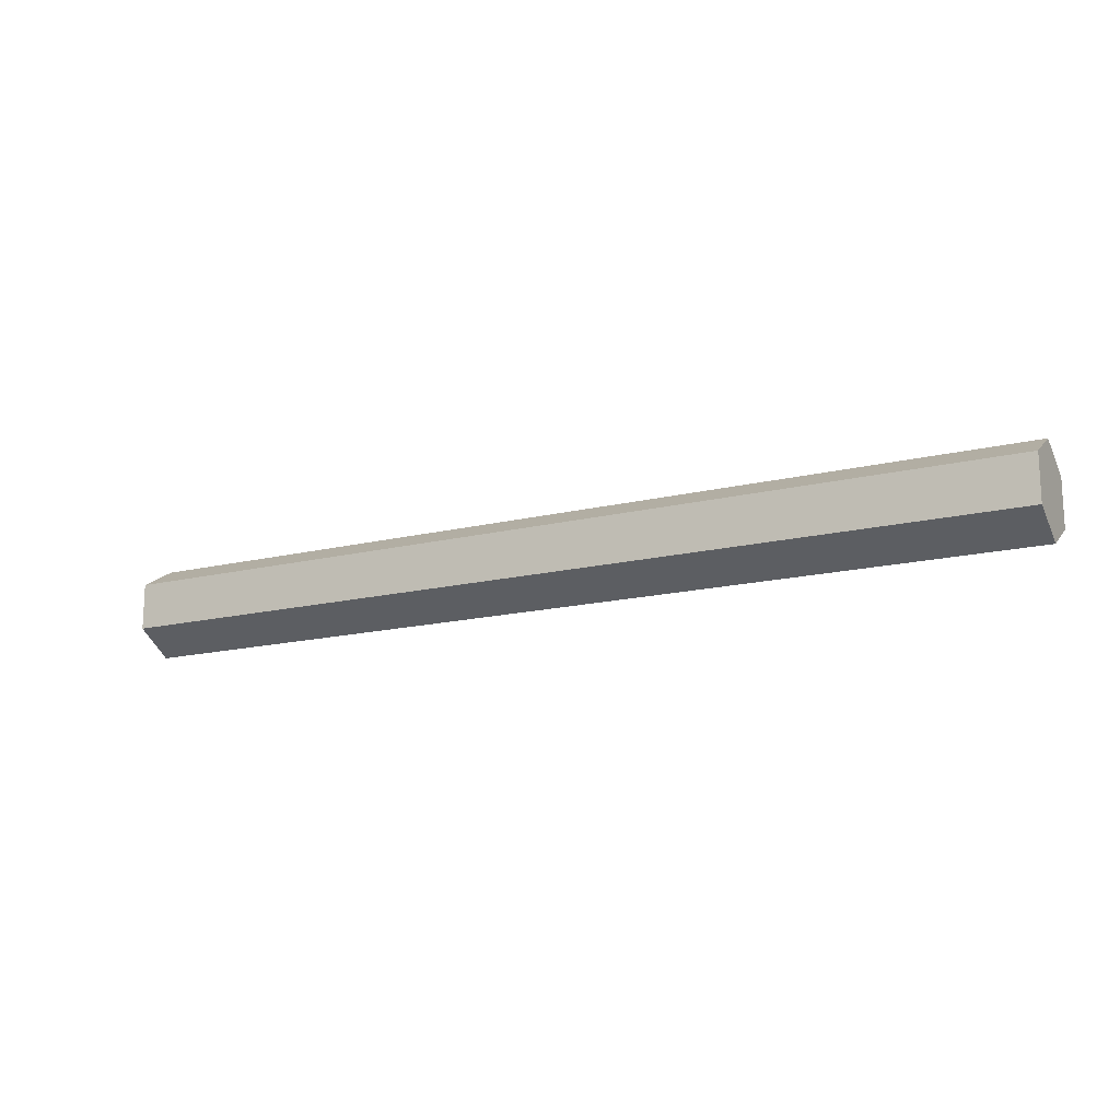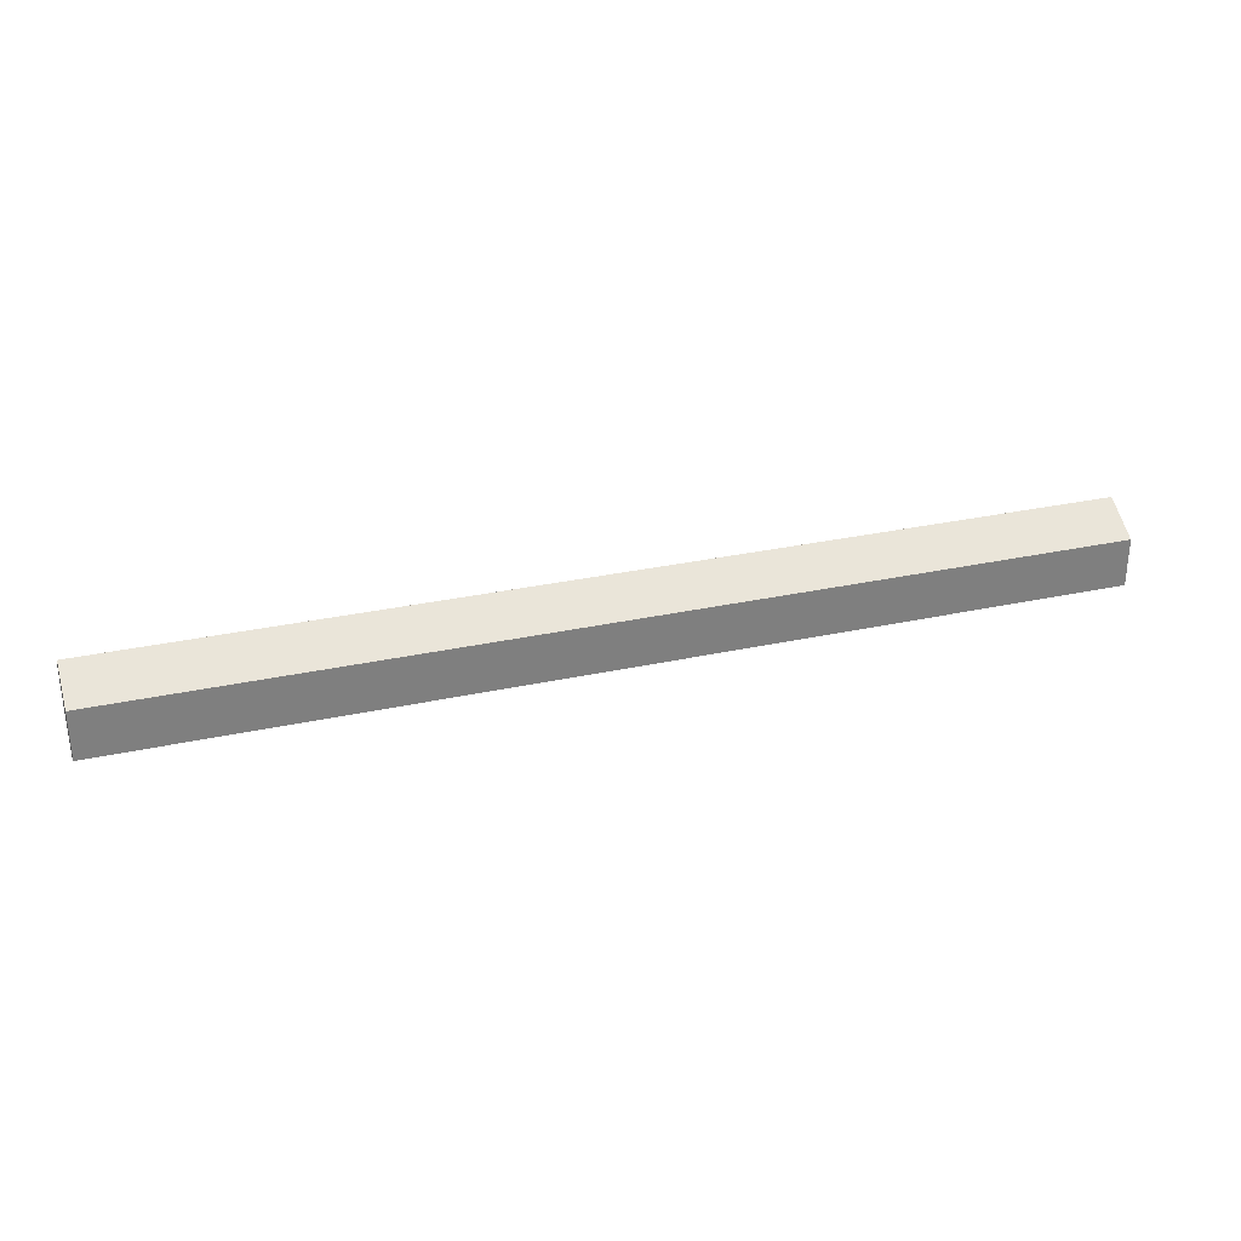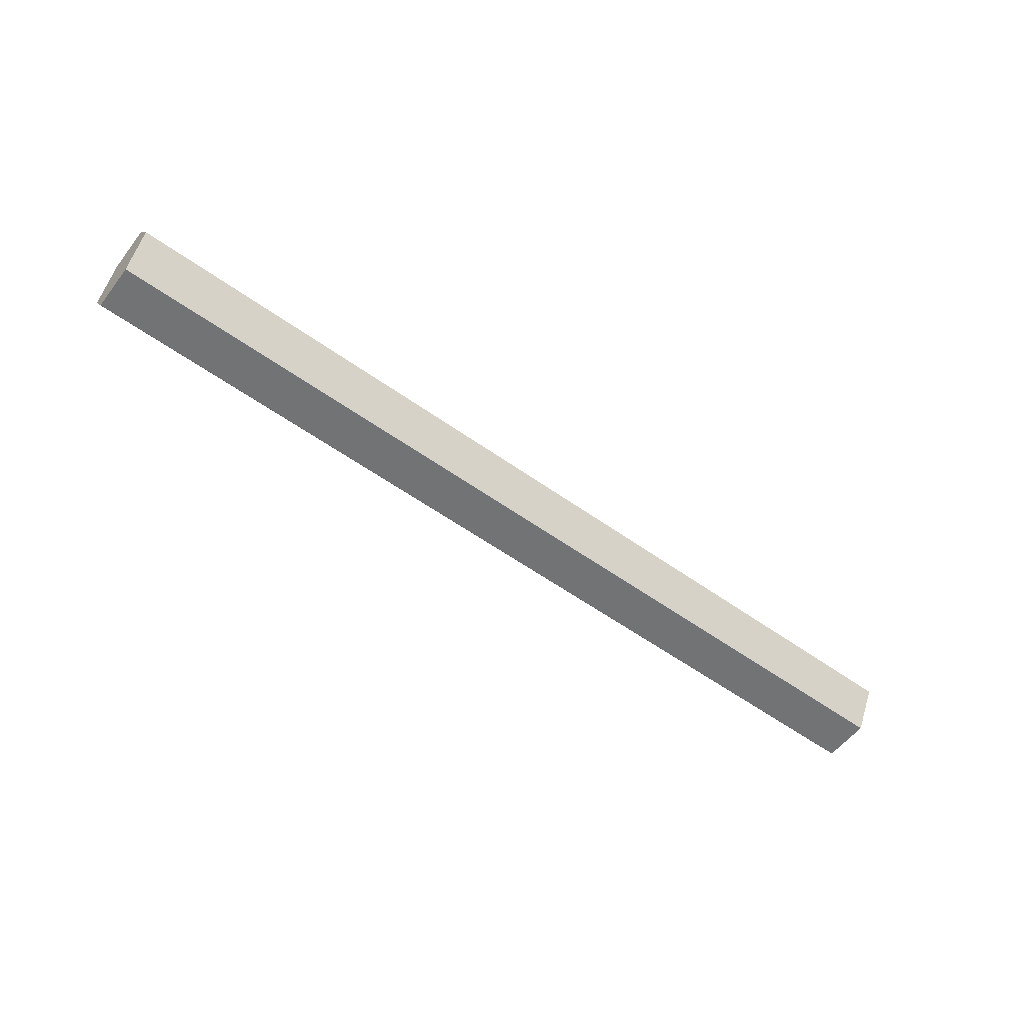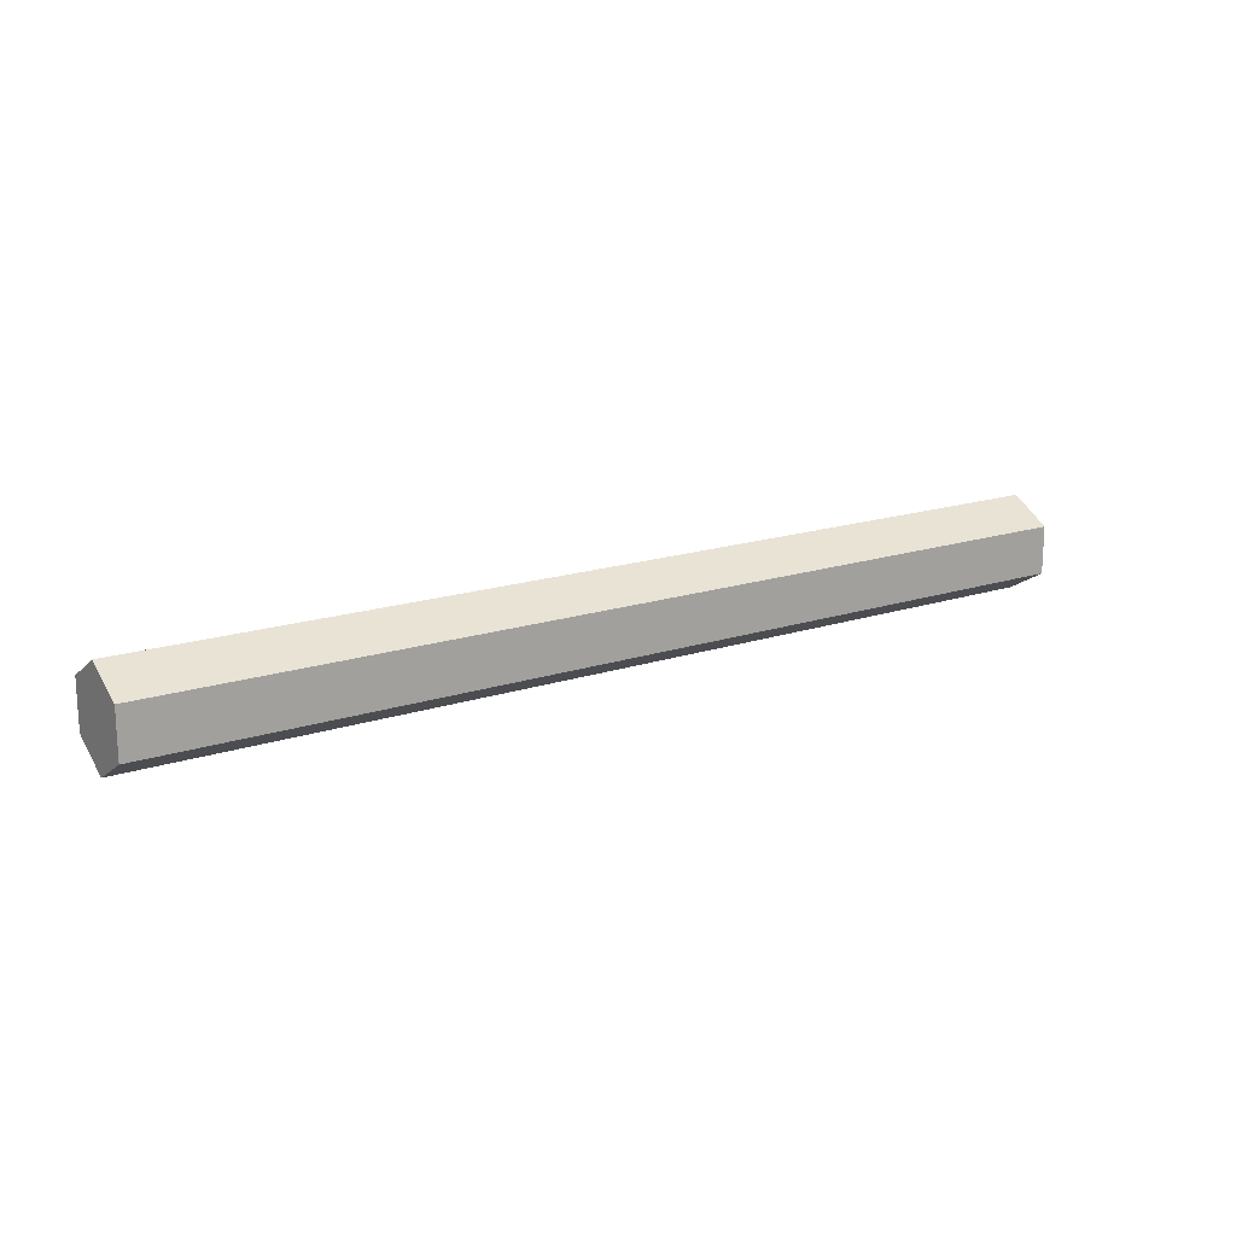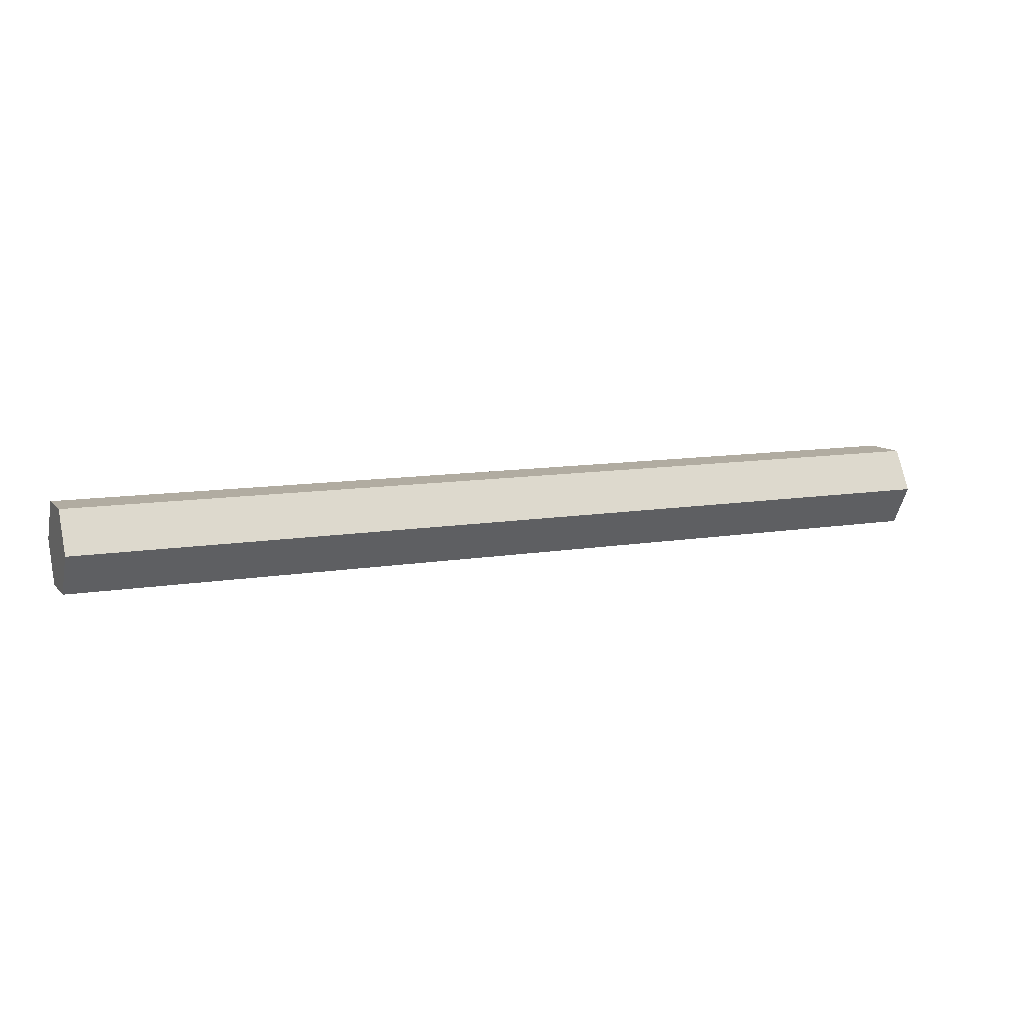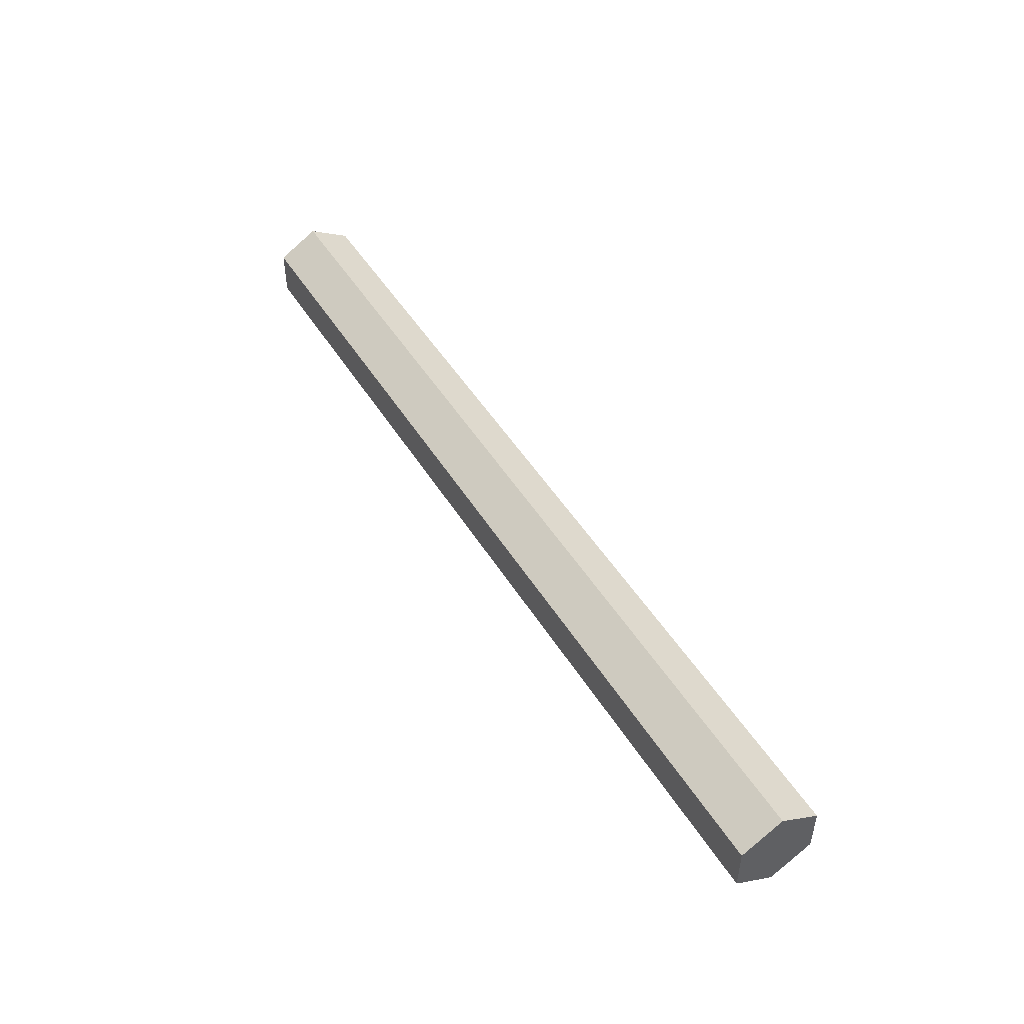
<metadata>
{"format":"obj","ext":"obj","renderer":"f3d","projection":"perspective","resolution":1024,"background":"white","views":[{"elev":-15.8,"azim":-152.6,"up":"+Y"},{"elev":30.1,"azim":-17.8,"up":"+Y"},{"elev":-55.9,"azim":143.0,"up":"+Z"},{"elev":16.8,"azim":146.1,"up":"+Y"},{"elev":10.2,"azim":156.2,"up":"+Z"},{"elev":47.7,"azim":59.9,"up":"+Y"}]}
</metadata>
<code>
o Cylinder1
v 0 0.025 8.674e-19
v 0 0.0125 0.02165
v 0 -0.0125 0.02165
v 0 -0.025 3.929e-18
v 0 -0.0125 -0.02165
v 0 0.0125 -0.02165
v 0.5 0.025 8.674e-19
v 0.5 0.0125 0.02165
v 0.5 -0.0125 0.02165
v 0.5 -0.025 3.929e-18
v 0.5 -0.0125 -0.02165
v 0.5 0.0125 -0.02165
v 0.025 0.0125 -0.02165
v 0.025 -0.0125 -0.02165
v 0.025 -0.025 3.929e-18
v 0.025 -0.0125 0.02165
v 0.025 0.0125 0.02165
v 0.025 0.025 8.674e-19
v 0.05 0.025 8.674e-19
v 0.05 0.0125 0.02165
v 0.05 -0.0125 0.02165
v 0.05 -0.025 3.929e-18
v 0.05 -0.0125 -0.02165
v 0.05 0.0125 -0.02165
v 0.075 0.0125 -0.02165
v 0.075 -0.0125 -0.02165
v 0.075 -0.025 3.929e-18
v 0.075 -0.0125 0.02165
v 0.075 0.0125 0.02165
v 0.075 0.025 8.674e-19
v 0.1 0.025 8.674e-19
v 0.1 0.0125 0.02165
v 0.1 -0.0125 0.02165
v 0.1 -0.025 3.929e-18
v 0.1 -0.0125 -0.02165
v 0.1 0.0125 -0.02165
v 0.125 0.0125 -0.02165
v 0.125 -0.0125 -0.02165
v 0.125 -0.025 3.929e-18
v 0.125 -0.0125 0.02165
v 0.125 0.0125 0.02165
v 0.125 0.025 8.674e-19
v 0.15 0.025 8.674e-19
v 0.15 0.0125 0.02165
v 0.15 -0.0125 0.02165
v 0.15 -0.025 3.929e-18
v 0.15 -0.0125 -0.02165
v 0.15 0.0125 -0.02165
v 0.175 0.0125 -0.02165
v 0.175 -0.0125 -0.02165
v 0.175 -0.025 3.929e-18
v 0.175 -0.0125 0.02165
v 0.175 0.0125 0.02165
v 0.175 0.025 8.674e-19
v 0.2 0.025 8.674e-19
v 0.2 0.0125 0.02165
v 0.2 -0.0125 0.02165
v 0.2 -0.025 3.929e-18
v 0.2 -0.0125 -0.02165
v 0.2 0.0125 -0.02165
v 0.225 0.0125 -0.02165
v 0.225 -0.0125 -0.02165
v 0.225 -0.025 3.929e-18
v 0.225 -0.0125 0.02165
v 0.225 0.0125 0.02165
v 0.225 0.025 8.674e-19
v 0.25 0.025 8.674e-19
v 0.25 0.0125 0.02165
v 0.25 -0.0125 0.02165
v 0.25 -0.025 3.929e-18
v 0.25 -0.0125 -0.02165
v 0.25 0.0125 -0.02165
v 0.275 0.0125 -0.02165
v 0.275 -0.0125 -0.02165
v 0.275 -0.025 3.929e-18
v 0.275 -0.0125 0.02165
v 0.275 0.0125 0.02165
v 0.275 0.025 8.674e-19
v 0.3 0.025 8.674e-19
v 0.3 0.0125 0.02165
v 0.3 -0.0125 0.02165
v 0.3 -0.025 3.929e-18
v 0.3 -0.0125 -0.02165
v 0.3 0.0125 -0.02165
v 0.325 0.0125 -0.02165
v 0.325 -0.0125 -0.02165
v 0.325 -0.025 3.929e-18
v 0.325 -0.0125 0.02165
v 0.325 0.0125 0.02165
v 0.325 0.025 8.674e-19
v 0.35 0.025 8.674e-19
v 0.35 0.0125 0.02165
v 0.35 -0.0125 0.02165
v 0.35 -0.025 3.929e-18
v 0.35 -0.0125 -0.02165
v 0.35 0.0125 -0.02165
v 0.375 0.0125 -0.02165
v 0.375 -0.0125 -0.02165
v 0.375 -0.025 3.929e-18
v 0.375 -0.0125 0.02165
v 0.375 0.0125 0.02165
v 0.375 0.025 8.674e-19
v 0.4 0.025 8.674e-19
v 0.4 0.0125 0.02165
v 0.4 -0.0125 0.02165
v 0.4 -0.025 3.929e-18
v 0.4 -0.0125 -0.02165
v 0.4 0.0125 -0.02165
v 0.425 0.0125 -0.02165
v 0.425 -0.0125 -0.02165
v 0.425 -0.025 3.929e-18
v 0.425 -0.0125 0.02165
v 0.425 0.0125 0.02165
v 0.425 0.025 8.674e-19
v 0.45 0.025 8.674e-19
v 0.45 0.0125 0.02165
v 0.45 -0.0125 0.02165
v 0.45 -0.025 3.929e-18
v 0.45 -0.0125 -0.02165
v 0.45 0.0125 -0.02165
v 0.475 0.0125 -0.02165
v 0.475 -0.0125 -0.02165
v 0.475 -0.025 3.929e-18
v 0.475 -0.0125 0.02165
v 0.475 0.0125 0.02165
v 0.475 0.025 8.674e-19
f 1 5 2
f 2 4 3
f 4 2 5
f 6 5 1
f 7 11 12
f 8 10 7
f 9 10 8
f 11 7 10
f 1 17 18
f 2 17 1
f 5 15 4
f 7 126 8
f 8 126 125
f 10 122 11
f 14 15 5
f 15 23 22
f 18 17 19
f 19 29 30
f 20 19 17
f 22 23 27
f 23 15 14
f 26 27 23
f 27 35 34
f 29 19 20
f 30 29 31
f 31 41 42
f 32 31 29
f 34 35 39
f 35 27 26
f 38 39 35
f 39 47 46
f 41 31 32
f 42 41 43
f 43 53 54
f 44 43 41
f 46 47 51
f 47 39 38
f 50 51 47
f 51 59 58
f 53 43 44
f 54 53 55
f 55 65 66
f 56 55 53
f 58 59 63
f 59 51 50
f 62 63 59
f 63 71 70
f 65 55 56
f 66 65 67
f 67 77 78
f 68 67 65
f 70 71 75
f 71 63 62
f 74 75 71
f 75 83 82
f 77 67 68
f 78 77 79
f 79 89 90
f 80 79 77
f 82 83 87
f 83 75 74
f 86 87 83
f 87 95 94
f 89 79 80
f 90 89 91
f 91 101 102
f 92 91 89
f 94 95 99
f 95 87 86
f 98 99 95
f 99 107 106
f 101 91 92
f 102 101 103
f 103 113 114
f 104 103 101
f 106 110 111
f 107 99 98
f 110 106 107
f 111 119 118
f 113 103 104
f 114 113 115
f 115 125 126
f 116 115 113
f 118 122 123
f 119 111 110
f 122 118 119
f 123 122 10
f 125 115 116
f 2 16 17
f 3 16 2
f 5 13 14
f 6 13 5
f 8 124 9
f 11 122 12
f 12 122 121
f 14 13 23
f 17 21 20
f 20 21 29
f 21 17 16
f 23 25 26
f 24 23 13
f 25 23 24
f 26 25 35
f 28 29 21
f 29 33 32
f 32 33 41
f 33 29 28
f 35 37 38
f 36 35 25
f 37 35 36
f 38 37 47
f 40 41 33
f 41 45 44
f 44 45 53
f 45 41 40
f 47 49 50
f 48 47 37
f 49 47 48
f 50 49 59
f 52 53 45
f 53 57 56
f 56 57 65
f 57 53 52
f 59 61 62
f 60 59 49
f 61 59 60
f 62 61 71
f 64 65 57
f 65 69 68
f 68 69 77
f 69 65 64
f 71 73 74
f 72 71 61
f 73 71 72
f 74 73 83
f 76 77 69
f 77 81 80
f 80 81 89
f 81 77 76
f 83 85 86
f 84 83 73
f 85 83 84
f 86 85 95
f 88 89 81
f 89 93 92
f 92 93 101
f 93 89 88
f 95 97 98
f 96 95 85
f 97 95 96
f 98 97 107
f 100 101 93
f 101 105 104
f 104 105 113
f 105 101 100
f 107 109 110
f 108 107 97
f 109 107 108
f 110 120 119
f 112 113 105
f 113 117 116
f 116 124 125
f 117 113 112
f 119 121 122
f 120 110 109
f 121 119 120
f 124 116 117
f 125 124 8
f 1 13 6
f 3 15 16
f 4 15 3
f 7 121 126
f 9 124 10
f 10 124 123
f 12 121 7
f 13 19 24
f 16 15 21
f 18 13 1
f 19 13 18
f 21 27 28
f 22 21 15
f 24 19 25
f 25 31 36
f 27 21 22
f 28 27 33
f 30 25 19
f 31 25 30
f 33 39 40
f 34 33 27
f 36 31 37
f 37 43 48
f 39 33 34
f 40 39 45
f 42 37 31
f 43 37 42
f 45 51 52
f 46 45 39
f 48 43 49
f 49 55 60
f 51 45 46
f 52 51 57
f 54 49 43
f 55 49 54
f 57 63 64
f 58 57 51
f 60 55 61
f 61 67 72
f 63 57 58
f 64 63 69
f 66 61 55
f 67 61 66
f 69 75 76
f 70 69 63
f 72 67 73
f 73 79 84
f 75 69 70
f 76 75 81
f 78 73 67
f 79 73 78
f 81 87 88
f 82 81 75
f 84 79 85
f 85 91 96
f 87 81 82
f 88 87 93
f 90 85 79
f 91 85 90
f 93 99 100
f 94 93 87
f 96 91 97
f 97 103 108
f 99 93 94
f 100 99 105
f 102 97 91
f 103 97 102
f 105 111 112
f 106 105 99
f 108 103 109
f 109 115 120
f 111 105 106
f 112 111 117
f 114 109 103
f 115 109 114
f 117 123 124
f 118 117 111
f 120 126 121
f 123 117 118
f 126 120 115

</code>
